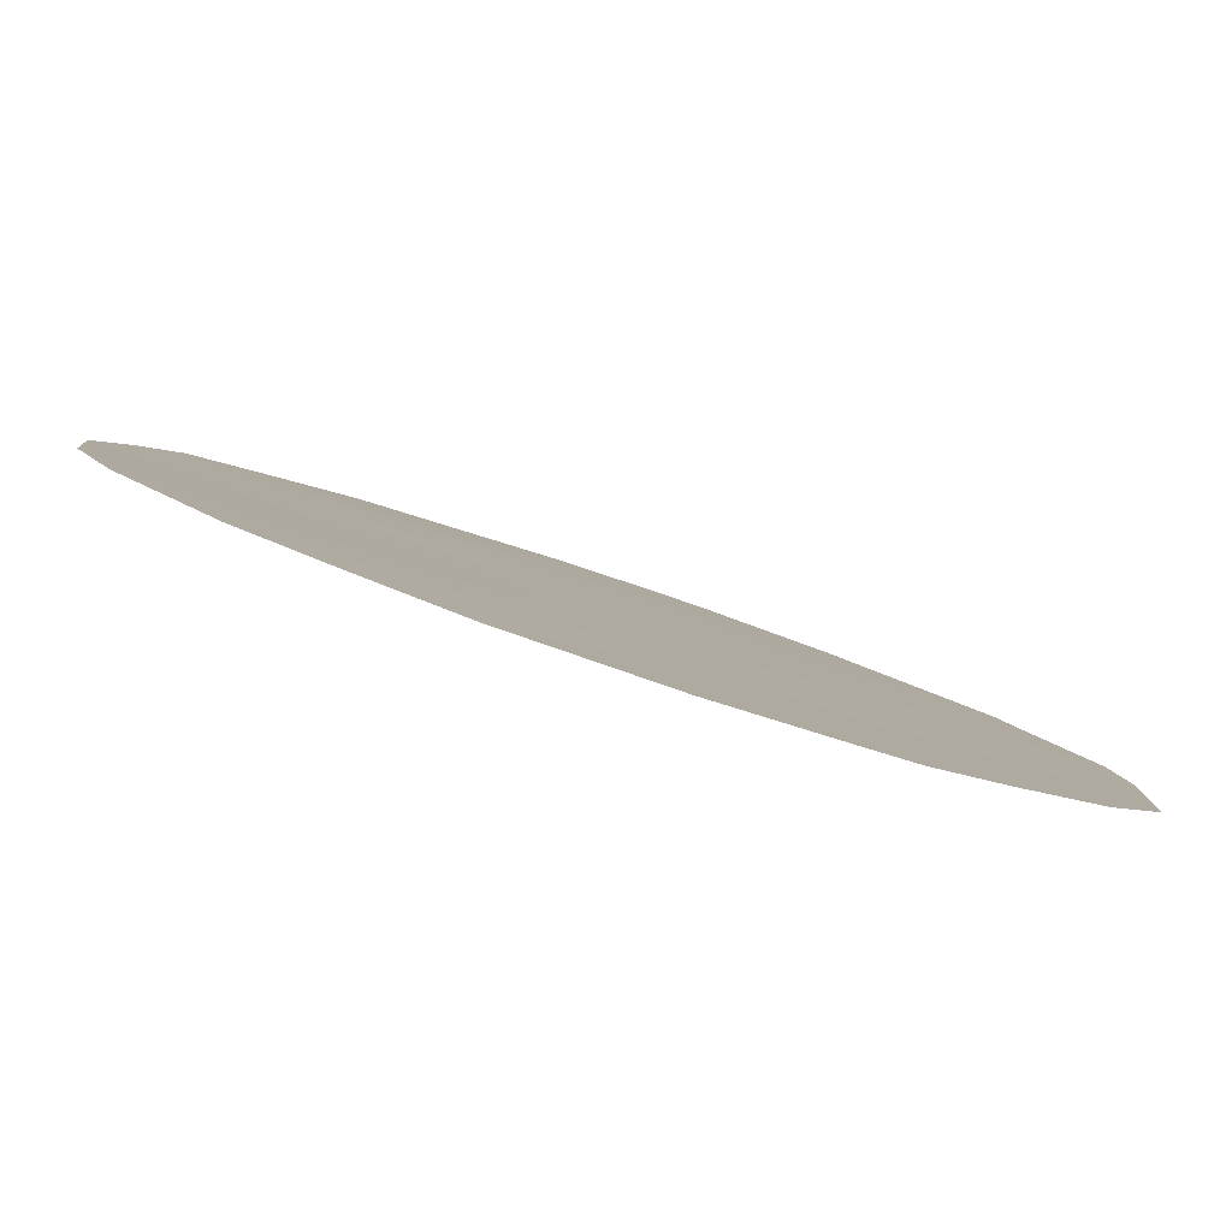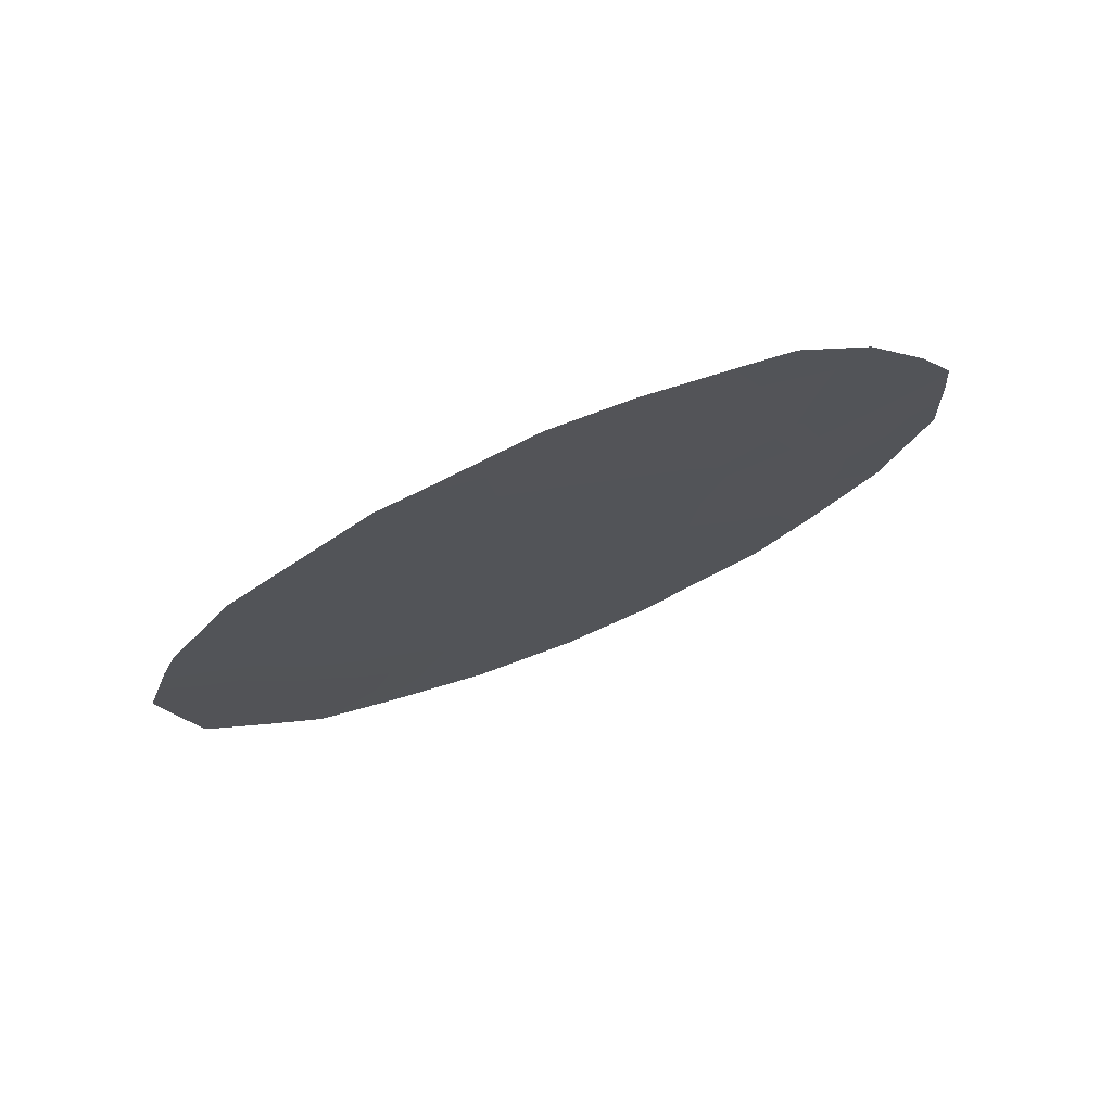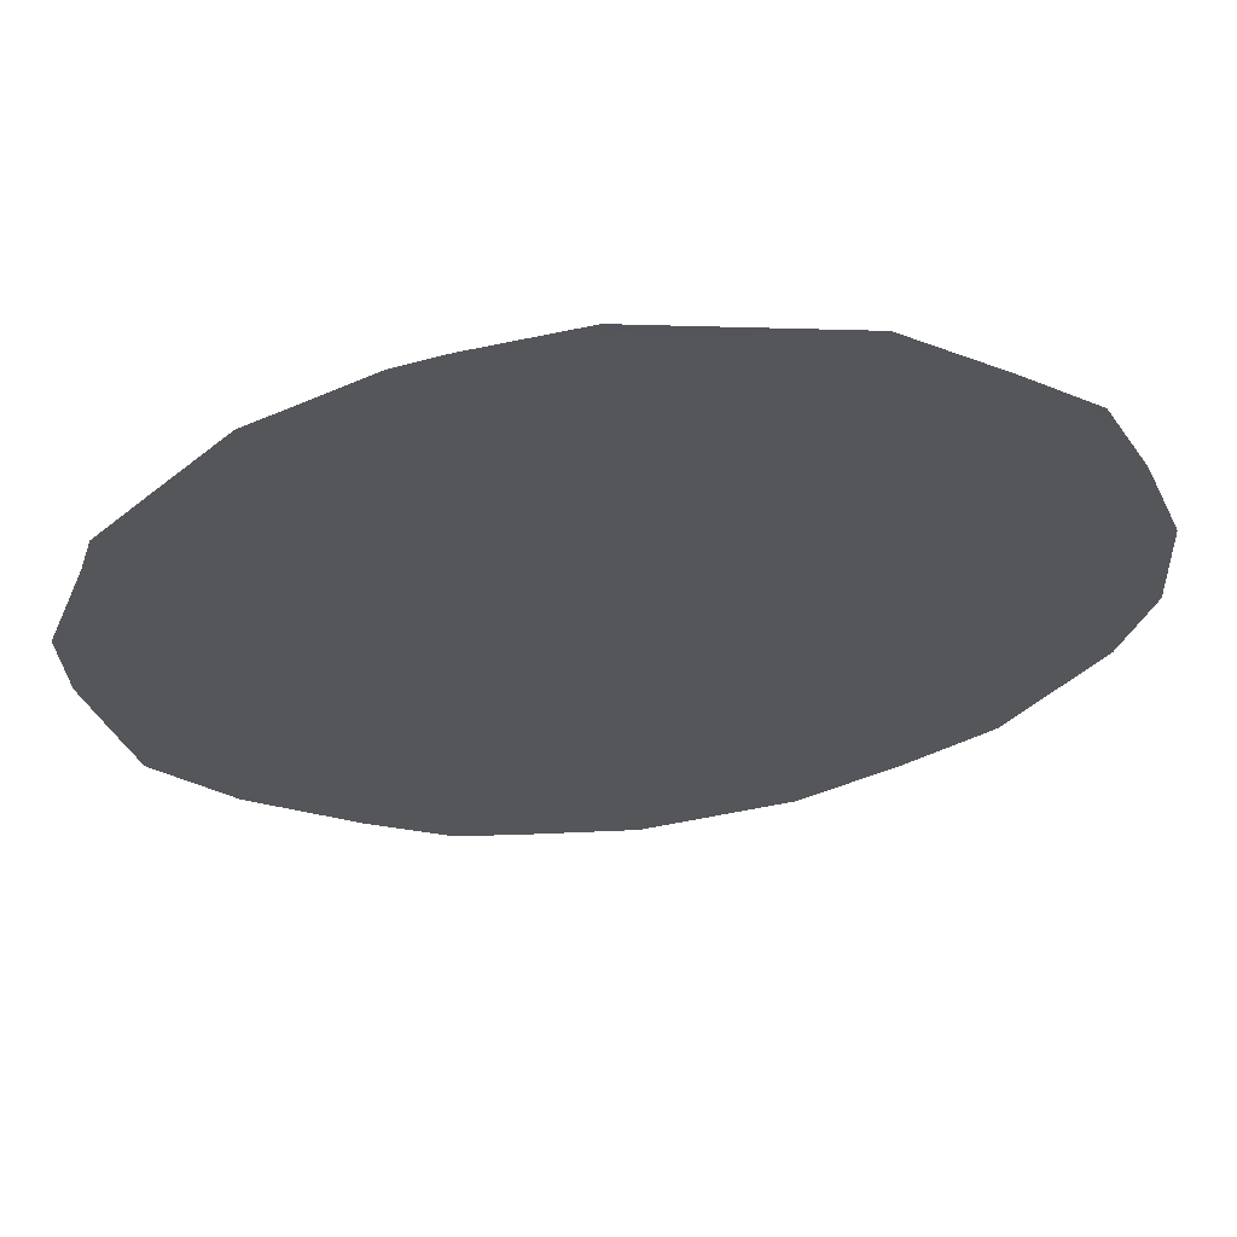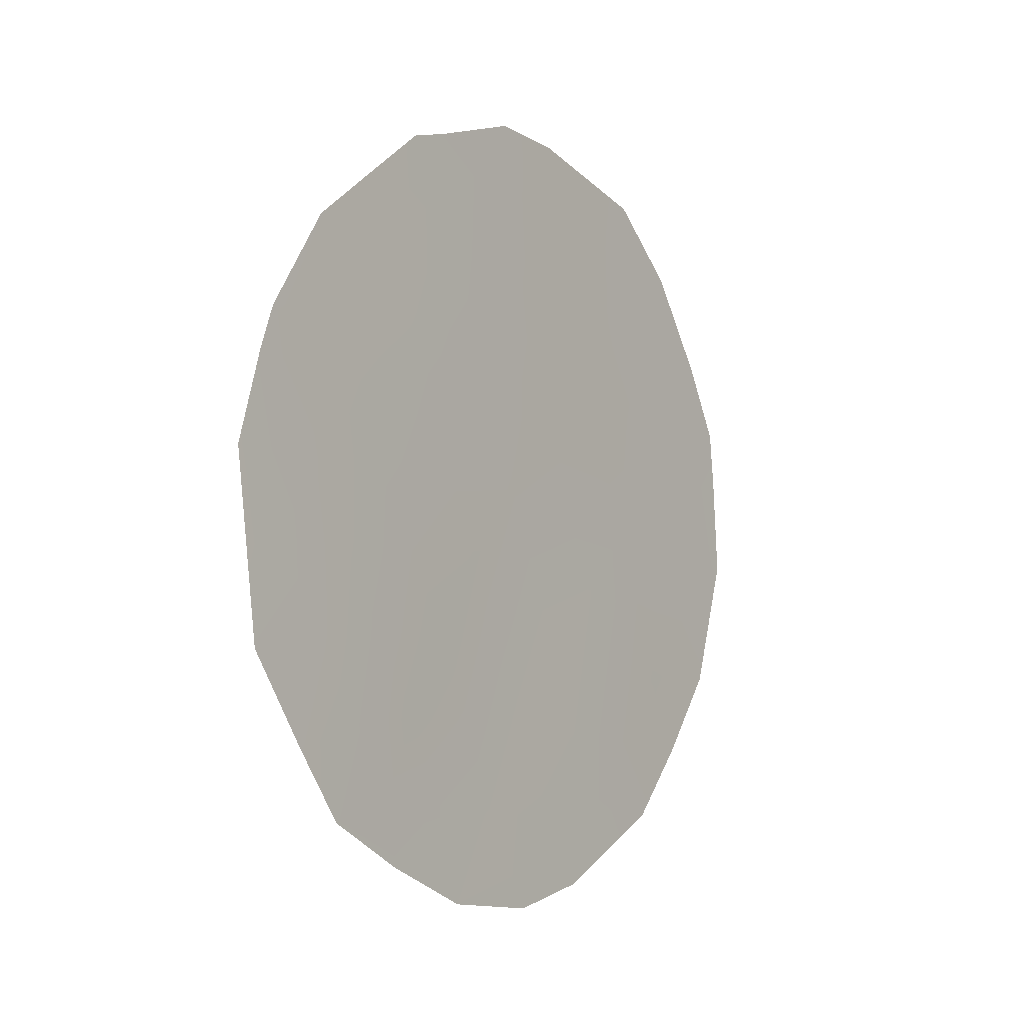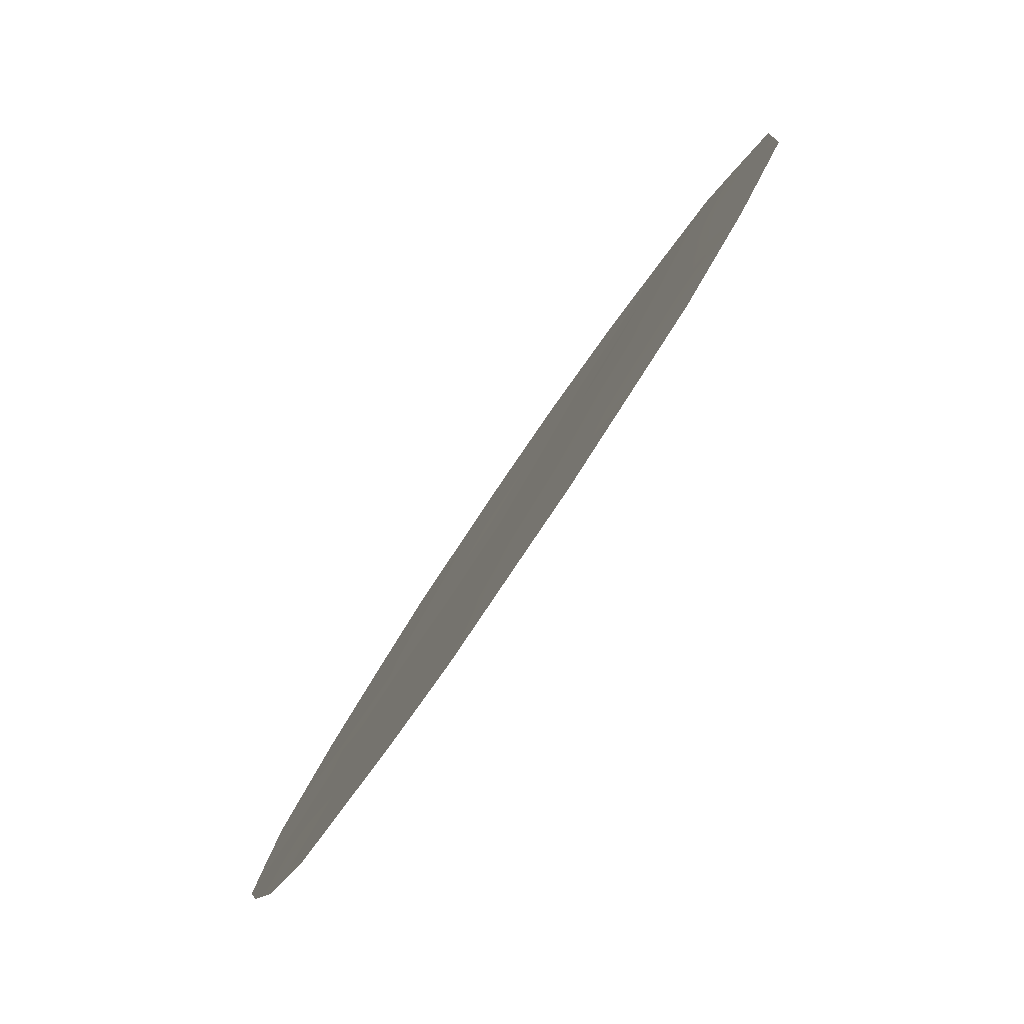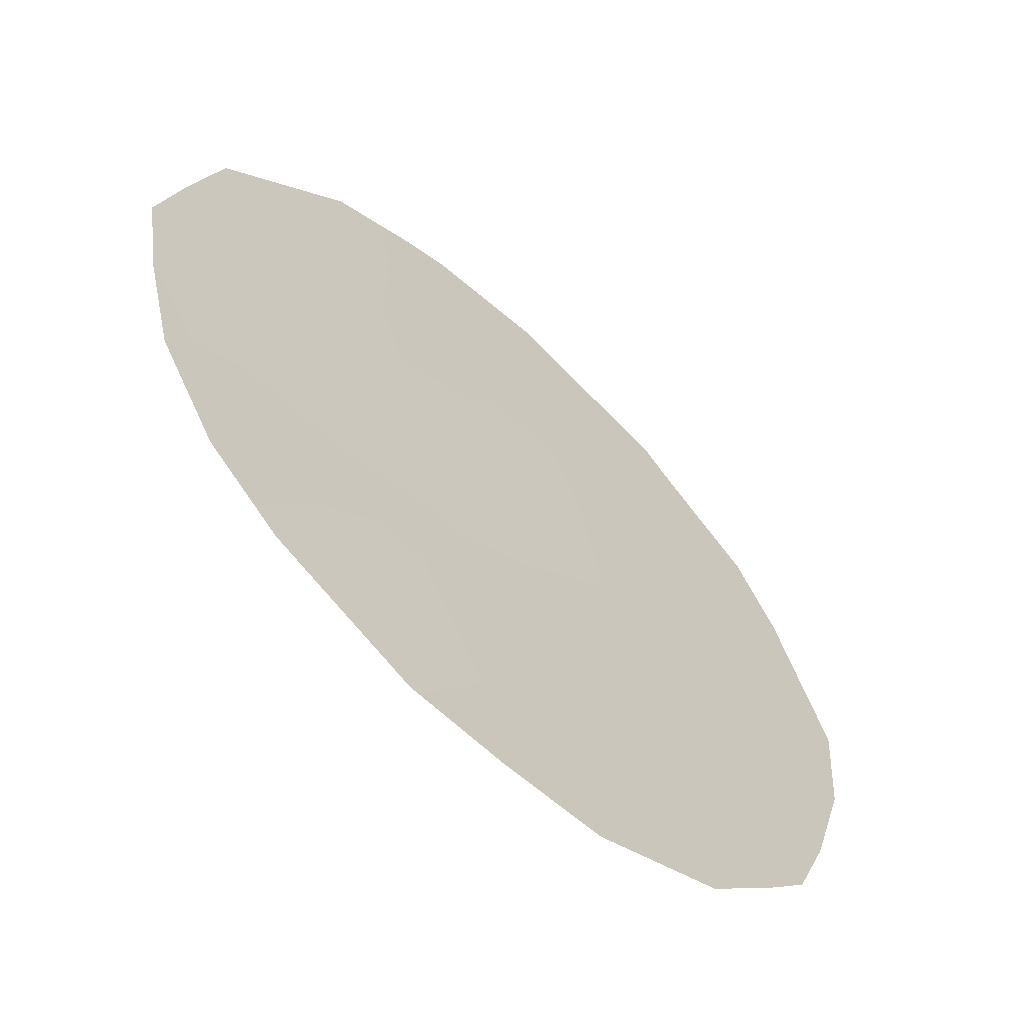
<metadata>
{"format":"obj","ext":"obj","renderer":"f3d","projection":"perspective","resolution":1024,"background":"white","views":[{"elev":-49.5,"azim":-111.9,"up":"+Y"},{"elev":75.8,"azim":-145.6,"up":"+Z"},{"elev":29.5,"azim":84.5,"up":"+Y"},{"elev":-5.2,"azim":-176.6,"up":"+Z"},{"elev":16.8,"azim":7.4,"up":"+Y"},{"elev":-10.7,"azim":-144.9,"up":"+Y"}]}
</metadata>
<code>
v -73.33 67.9 -21.05
v -72.91 68.5 -19.26
v -72.63 68.89 -17.32
v -70.79 71.69 -18.25
v -72.56 69.1 -22.61
v -71.35 70.87 -22.38
v -72.13 69.7 -20.77
v -71.84 70.12 -18.81
v -69.52 73.61 -20.44
v -70.18 72.65 -22.29
v -71.57 70.49 -16.92
v -70.72 71.84 -24.15
v -71.86 70.14 -24.34
v -70.81 71.68 -20.3
v -73.93 66.97 -19.44
v -73.28 67.93 -17.5
v -73.76 67.28 -22.71
v -74.02 66.87 -21.23
v -70.92 71.54 -25.27
v -68.94 74.44 -20.43
v -69.09 74.23 -22.48
v -69.11 74.19 -19.4
v -70.74 71.74 -16.53
v -70.48 72.12 -16.65
v -71.4 70.74 -16.17
v -71.9 69.99 -16.25
v -72.47 69.12 -16.54
v -72.8 68.64 -16.71
v -69.21 74.04 -18.93
v -69.61 73.43 -17.84
v -69.79 73.22 -24.28
v -73 68.45 -24.42
v -72.16 69.7 -25.19
v -71.6 70.54 -25.4
v -73.1 68.24 -20.16
v -73.41 67.75 -19.39
v -73.63 67.44 -20.23
v -72.8 68.65 -18.28
v -73.22 68.03 -18.6
v -73.68 67.33 -18.6
v -73.23 68.09 -23.41
v -73.38 67.86 -23.62
v -73.97 66.92 -20.05
v -72.18 69.66 -23.45
v -72.76 68.8 -23.49
v -73.54 67.6 -21.91
v -73.9 67.06 -21.9
v -71.96 69.94 -19.81
v -72.39 69.29 -19.05
v -72.54 69.08 -20.01
v -71.2 71.06 -17.6
v -71.72 70.28 -17.81
v -71.3 70.92 -18.54
v -72.26 69.47 -18.04
v -70.32 72.41 -19.54
v -70.12 72.71 -20.43
v -70.32 72.44 -24.8
v -70.26 72.52 -23.96
v -72.34 69.4 -21.7
v -72.73 68.8 -20.93
v -72.94 68.5 -21.82
v -73.14 68.21 -22.67
v -71.37 70.83 -19.55
v -70.84 71.62 -19.18
v -71.03 71.37 -23.26
v -70.48 72.19 -23.19
v -70.76 71.77 -22.29
v -69.34 73.88 -21.42
v -69.01 74.34 -21.43
v -70.66 71.86 -17.32
v -71.11 71.18 -16.87
v -71.96 69.98 -22.51
v -71.73 70.3 -21.55
v -72.11 69.68 -17.09
v -69.7 73.32 -19.58
v -70.43 72.23 -18.76
v -69.92 72.99 -18.79
v -70.24 72.49 -18.04
v -69.86 73.11 -21.38
v -70.46 72.21 -21.34
v -69.96 72.97 -23.26
v -71.09 71.26 -21.39
v -71.51 70.64 -20.57
v -72.41 69.32 -24.3
v -72.56 69.1 -24.82
v -71.6 70.52 -23.37
v -71.26 71.03 -24.31
v -70.06 72.75 -17.22
v -69.47 73.68 -23.49
v -69.63 73.44 -22.36
f 35 36 37
f 2 38 39
f 39 40 36
f 41 17 42
f 84 44 45
f 48 49 50
f 51 52 53
f 38 49 54
f 75 55 56
f 12 57 58
f 59 60 61
f 46 62 61
f 50 35 60
f 45 62 41
f 53 63 64
f 65 66 67
f 68 21 69
f 9 20 22
f 51 70 71
f 59 72 73
f 11 71 25
f 74 54 52
f 3 74 27
f 3 28 16
f 76 77 78
f 79 56 80
f 76 64 55
f 66 58 81
f 82 67 80
f 82 83 73
f 63 48 83
f 84 32 85
f 86 72 44
f 86 87 65
f 11 25 26
f 13 33 34
f 78 88 70
f 3 27 28
f 90 81 89
f 1 35 37
f 35 2 36
f 37 36 15
f 43 37 15
f 16 38 3
f 38 16 39
f 2 39 36
f 39 16 40
f 36 40 15
f 42 32 41
f 1 37 18
f 43 18 37
f 32 84 45
f 45 44 5
f 46 18 47
f 18 46 1
f 47 17 46
f 7 48 50
f 48 8 49
f 50 49 2
f 4 51 53
f 51 11 52
f 53 52 8
f 3 38 54
f 38 2 49
f 54 49 8
f 9 75 56
f 75 77 55
f 56 55 14
f 12 19 57
f 58 57 31
f 5 59 61
f 59 7 60
f 61 60 1
f 1 46 61
f 46 17 62
f 61 62 5
f 7 50 60
f 50 2 35
f 60 35 1
f 32 45 41
f 45 5 62
f 41 62 17
f 4 53 64
f 53 8 63
f 64 63 14
f 6 65 67
f 65 12 66
f 67 66 10
f 9 68 20
f 69 20 68
f 11 51 71
f 51 4 70
f 23 70 24
f 23 71 70
f 7 59 73
f 59 5 72
f 73 72 6
f 71 23 25
f 11 74 52
f 74 3 54
f 52 54 8
f 26 74 11
f 74 26 27
f 22 75 9
f 75 29 77
f 29 75 22
f 4 76 78
f 78 77 30
f 10 79 80
f 79 9 56
f 80 56 14
f 77 76 55
f 76 4 64
f 55 64 14
f 10 66 81
f 66 12 58
f 81 58 31
f 79 68 9
f 14 82 80
f 82 6 67
f 80 67 10
f 6 82 73
f 82 14 83
f 73 83 7
f 14 63 83
f 63 8 48
f 83 48 7
f 85 33 84
f 86 6 72
f 44 72 5
f 6 86 65
f 86 13 87
f 65 87 12
f 87 34 19
f 4 78 70
f 78 30 88
f 70 88 24
f 30 77 29
f 87 13 34
f 87 19 12
f 90 10 81
f 89 81 31
f 89 21 90
f 84 13 44
f 13 84 33
f 13 86 44
f 79 90 68
f 10 90 79
f 90 21 68

</code>
